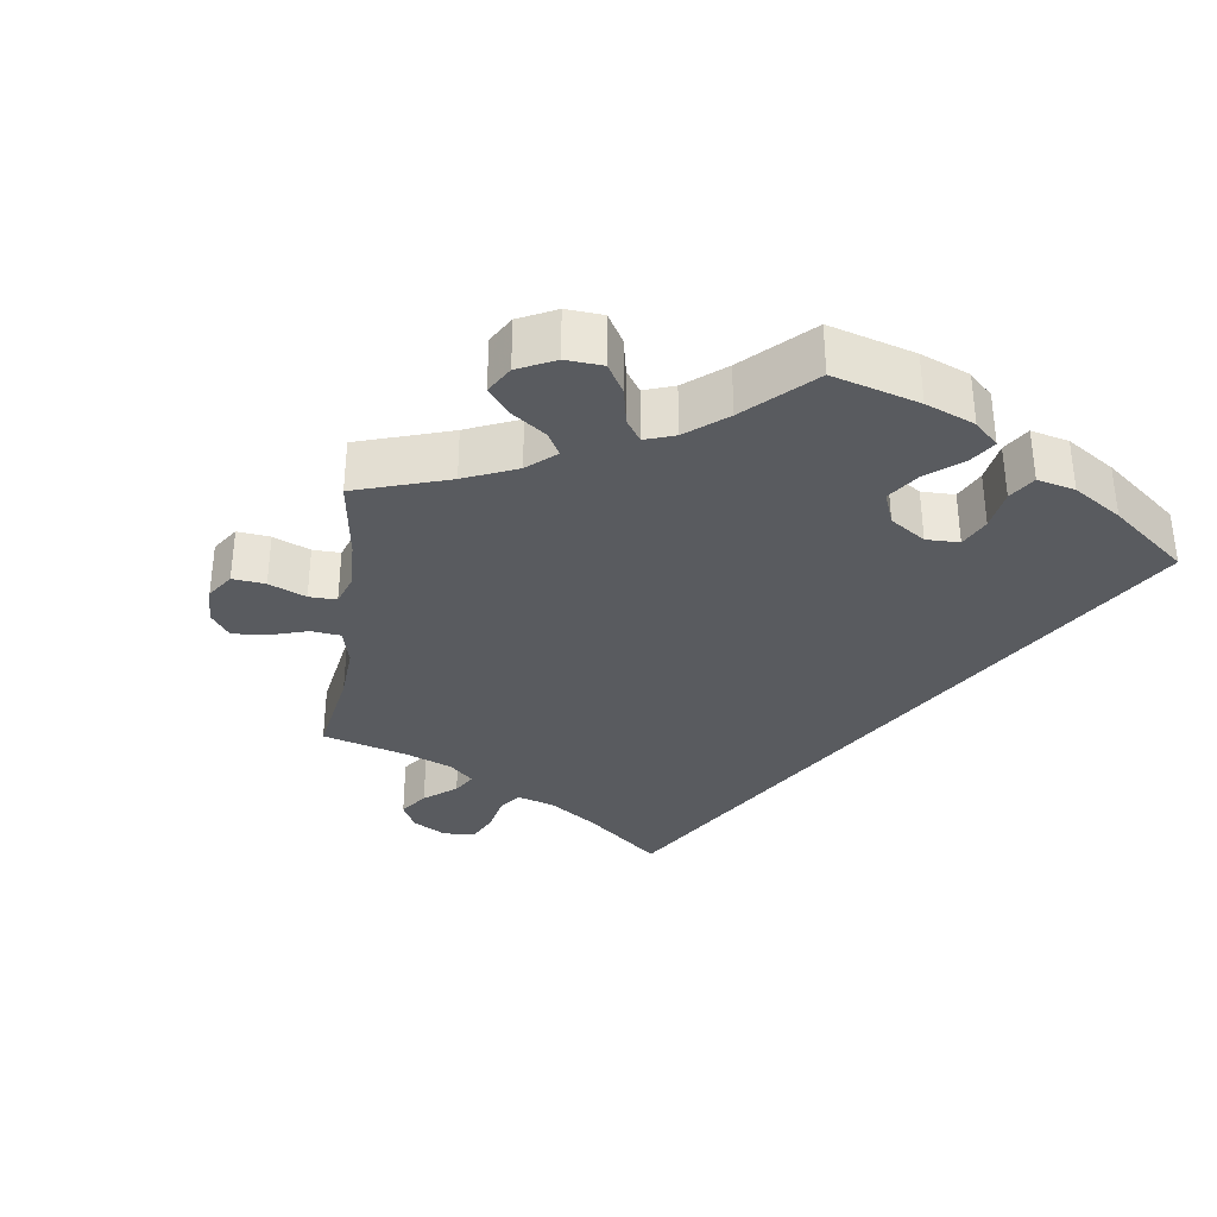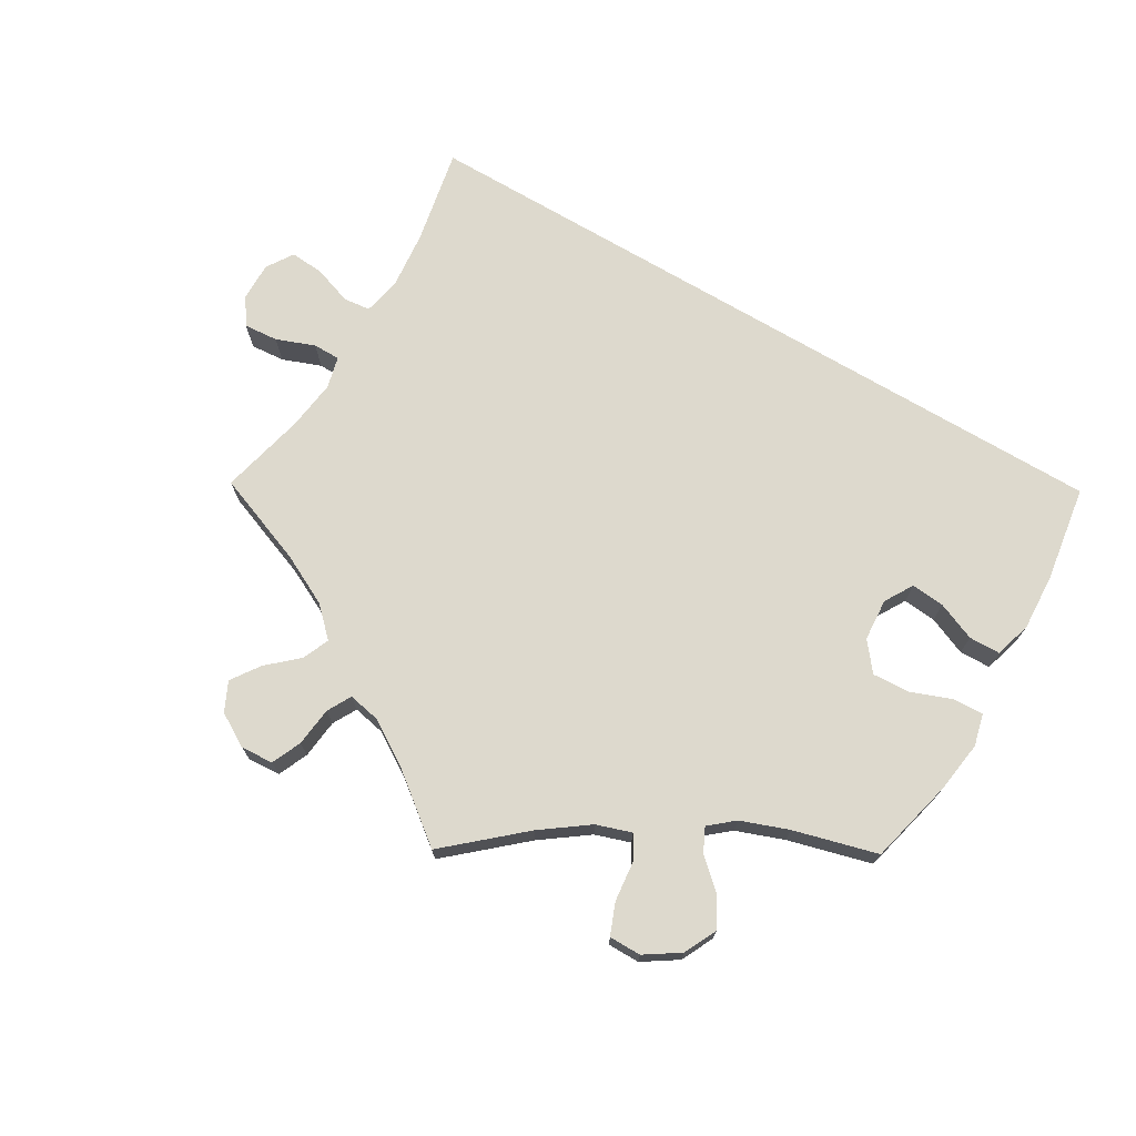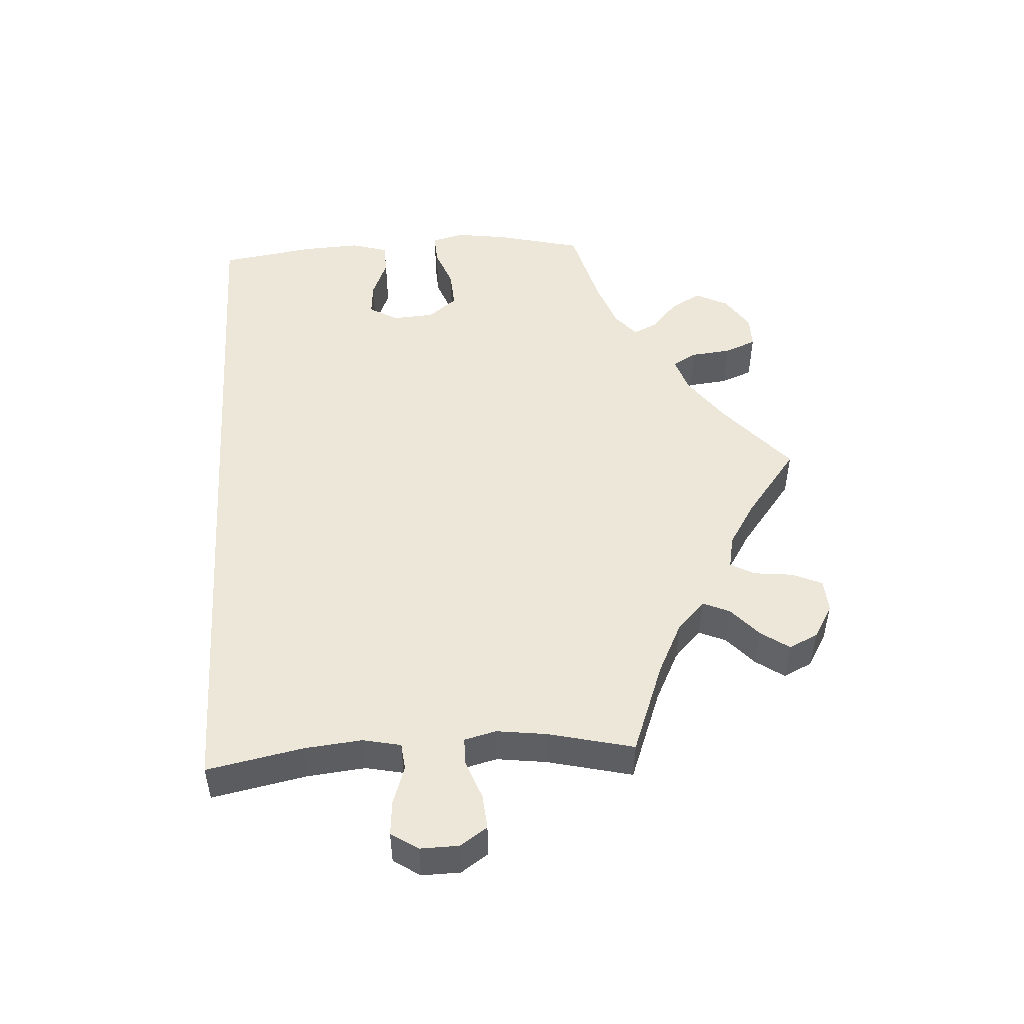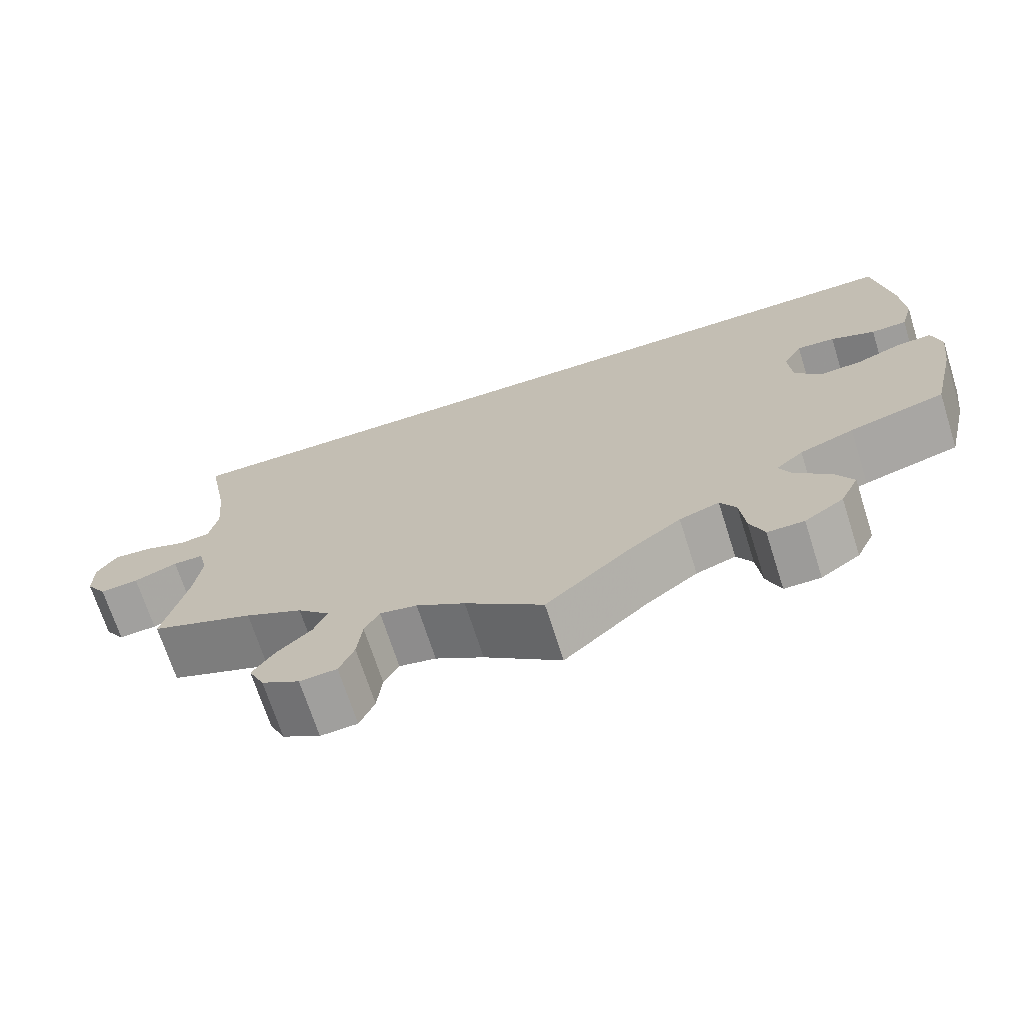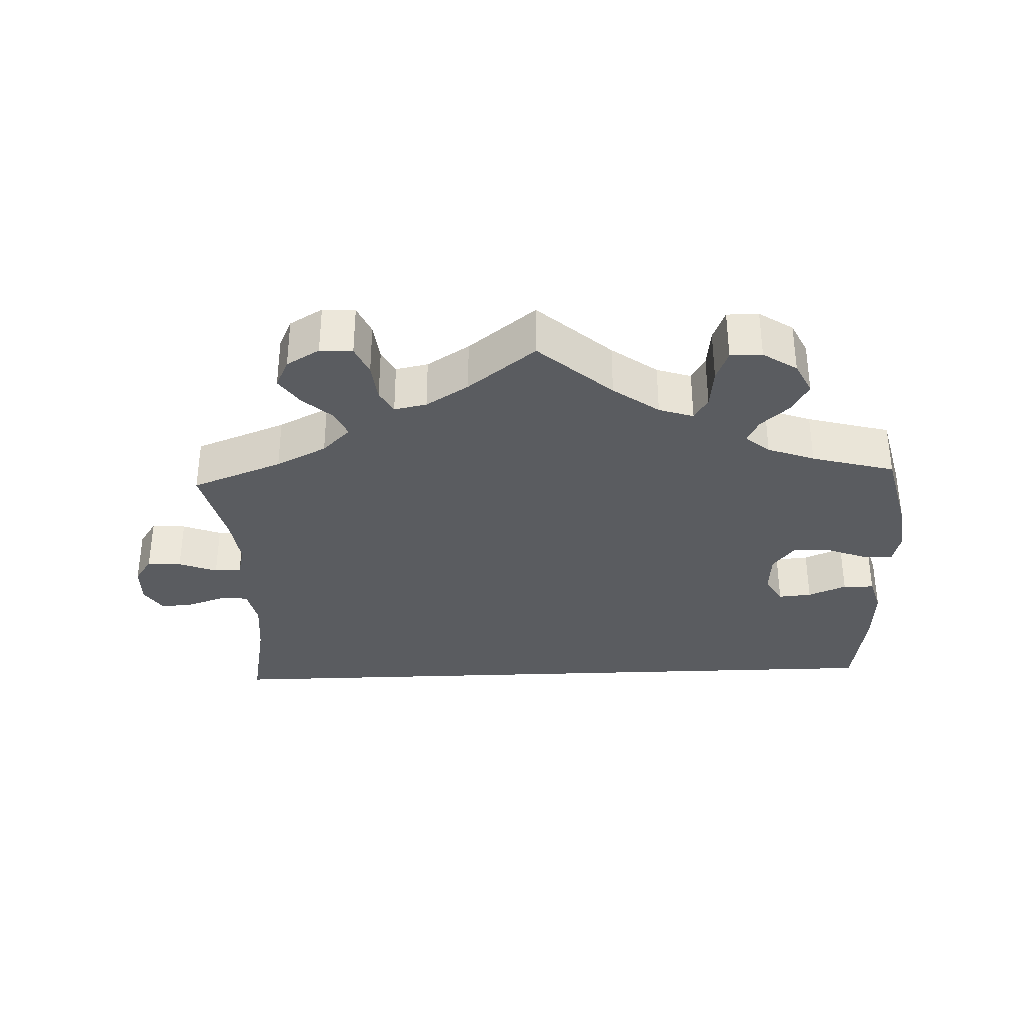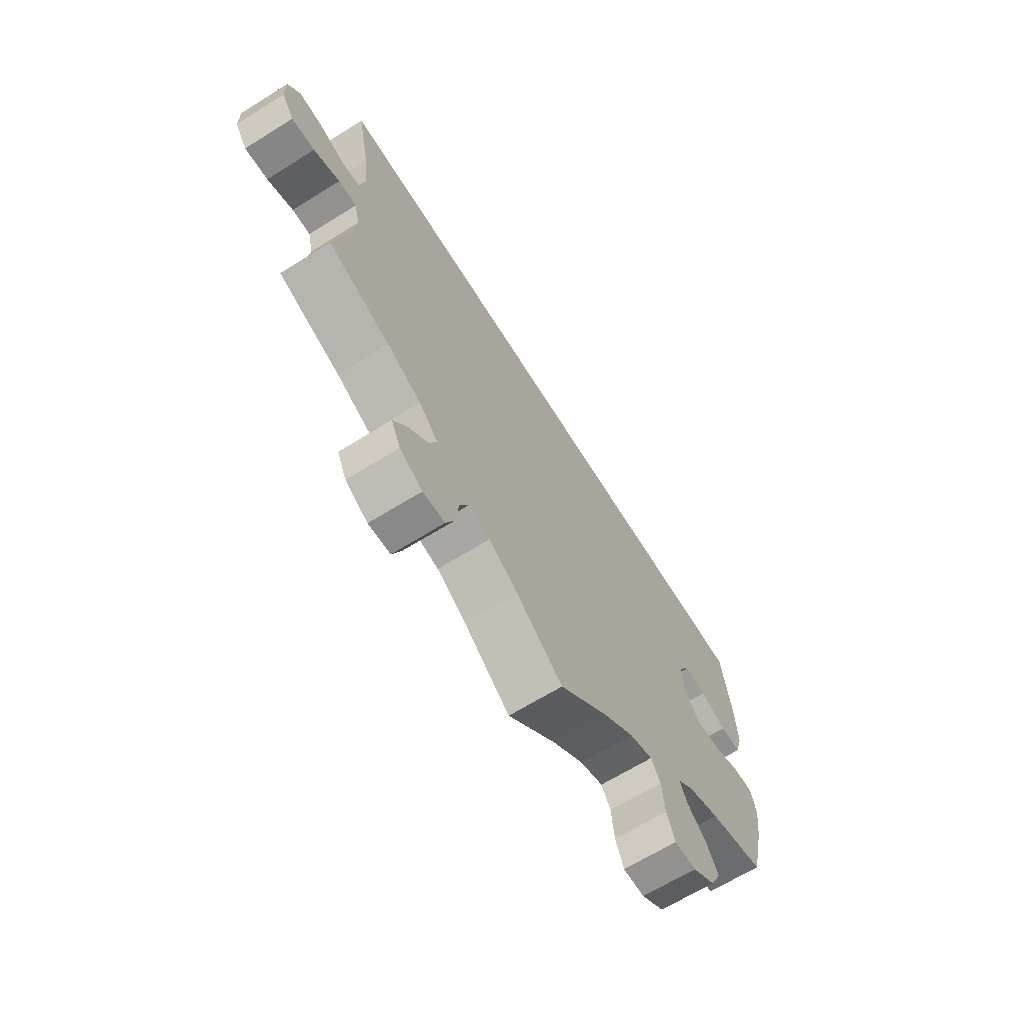
<metadata>
{"format":"obj","ext":"obj","renderer":"f3d","projection":"perspective","resolution":1024,"background":"white","views":[{"elev":-32.7,"azim":-128.4,"up":"+Y"},{"elev":72.0,"azim":-149.4,"up":"+Y"},{"elev":50.0,"azim":86.4,"up":"+Y"},{"elev":-69.9,"azim":-162.3,"up":"+Z"},{"elev":-34.1,"azim":-177.7,"up":"+Y"},{"elev":-66.1,"azim":122.0,"up":"+Z"}]}
</metadata>
<code>
v -0.53 0.07 -0.171
v -0.54 0.07 -0.1
v -0.529 0.07 -0.056
v -0.487 0.07 -0.058
v -0.432 0.07 -0.079
v -0.38 0.07 -0.082
v -0.349 0.07 -0.043
v -0.345 0.07 0.015
v -0.368 0.07 0.054
v -0.414 0.07 0.05
v -0.467 0.07 0.028
v -0.51 0.07 0.029
v -0.525 0.07 0.08
v -0.521 0.07 0.158
v -0.501 0.07 0.289
v 0.501 0.07 0.289
v 0.475 0.07 0.157
v 0.467 0.07 0.078
v 0.478 0.07 0.026
v 0.515 0.07 0.022
v 0.567 0.07 0.04
v 0.614 0.07 0.044
v 0.638 0.07 0.007
v 0.637 0.07 -0.046
v 0.612 0.07 -0.083
v 0.565 0.07 -0.079
v 0.512 0.07 -0.059
v 0.475 0.07 -0.059
v 0.464 0.07 -0.103
v 0.473 0.07 -0.172
v 0.501 0.07 -0.289
v 0.375 0.07 -0.337
v 0.305 0.07 -0.372
v 0.266 0.07 -0.41
v 0.282 0.07 -0.447
v 0.323 0.07 -0.484
v 0.35 0.07 -0.523
v 0.331 0.07 -0.563
v 0.285 0.07 -0.59
v 0.24 0.07 -0.587
v 0.222 0.07 -0.546
v 0.216 0.07 -0.492
v 0.198 0.07 -0.459
v 0.153 0.07 -0.468
v 0.094 0.07 -0.505
v 0 0.07 -0.578
v -0.101 0.07 -0.489
v -0.164 0.07 -0.443
v -0.212 0.07 -0.427
v -0.231 0.07 -0.459
v -0.237 0.07 -0.515
v -0.254 0.07 -0.558
v -0.298 0.07 -0.558
v -0.345 0.07 -0.527
v -0.367 0.07 -0.482
v -0.344 0.07 -0.441
v -0.304 0.07 -0.405
v -0.288 0.07 -0.372
v -0.321 0.07 -0.344
v -0.386 0.07 -0.32
v -0.501 0.07 -0.289
v -0.53 0 -0.171
v -0.54 0 -0.1
v -0.529 0 -0.056
v -0.487 0 -0.058
v -0.432 0 -0.079
v -0.38 0 -0.082
v -0.349 0 -0.043
v -0.345 0 0.015
v -0.368 0 0.054
v -0.414 0 0.05
v -0.467 0 0.028
v -0.51 0 0.029
v -0.525 0 0.08
v -0.521 0 0.158
v -0.501 0 0.289
v 0.501 0 0.289
v 0.475 0 0.157
v 0.467 0 0.078
v 0.478 0 0.026
v 0.515 0 0.022
v 0.567 0 0.04
v 0.614 0 0.044
v 0.638 0 0.007
v 0.637 0 -0.046
v 0.612 0 -0.083
v 0.565 0 -0.079
v 0.512 0 -0.059
v 0.475 0 -0.059
v 0.464 0 -0.103
v 0.473 0 -0.172
v 0.501 0 -0.289
v 0.375 0 -0.337
v 0.305 0 -0.372
v 0.266 0 -0.41
v 0.282 0 -0.447
v 0.323 0 -0.484
v 0.35 0 -0.523
v 0.331 0 -0.563
v 0.285 0 -0.59
v 0.24 0 -0.587
v 0.222 0 -0.546
v 0.216 0 -0.492
v 0.198 0 -0.459
v 0.153 0 -0.468
v 0.094 0 -0.505
v 0 0 -0.578
v -0.101 0 -0.489
v -0.164 0 -0.443
v -0.212 0 -0.427
v -0.231 0 -0.459
v -0.237 0 -0.515
v -0.254 0 -0.558
v -0.298 0 -0.558
v -0.345 0 -0.527
v -0.367 0 -0.482
v -0.344 0 -0.441
v -0.304 0 -0.405
v -0.288 0 -0.372
v -0.321 0 -0.344
v -0.386 0 -0.32
v -0.501 0 -0.289
f 60 61 1 2
f 59 60 2 3
f 58 59 3 4
f 54 55 56 57
f 54 57 58
f 53 54 58
f 50 51 52 53
f 49 50 53 58
f 48 49 58 4
f 45 46 47
f 44 45 47 48
f 43 44 48 4
f 39 40 41 42
f 39 42 43
f 38 39 43
f 35 36 37 38
f 34 35 38 43
f 33 34 43 4
f 30 31 32
f 29 30 32 33
f 28 29 33
f 24 25 26 27
f 24 27 28
f 23 24 28
f 20 21 22 23
f 19 20 23 28
f 18 19 28 33
f 14 15 16 17
f 10 11 12 13
f 9 10 13 14
f 33 4 5
f 33 5 6
f 18 33 6 7
f 9 14 17 18
f 8 9 18
f 7 8 18
f 63 62 122 121
f 64 63 121 120
f 65 64 120 119
f 118 117 116 115
f 119 118 115
f 119 115 114
f 114 113 112 111
f 119 114 111 110
f 65 119 110 109
f 108 107 106
f 109 108 106 105
f 65 109 105 104
f 103 102 101 100
f 104 103 100
f 104 100 99
f 99 98 97 96
f 104 99 96 95
f 65 104 95 94
f 93 92 91
f 94 93 91 90
f 94 90 89
f 88 87 86 85
f 89 88 85
f 89 85 84
f 84 83 82 81
f 89 84 81 80
f 94 89 80 79
f 78 77 76 75
f 74 73 72 71
f 75 74 71 70
f 66 65 94
f 67 66 94
f 68 67 94 79
f 79 78 75 70
f 79 70 69
f 79 69 68
f 1 62 63 2
f 2 63 64 3
f 3 64 65 4
f 4 65 66 5
f 5 66 67 6
f 6 67 68 7
f 7 68 69 8
f 8 69 70 9
f 9 70 71 10
f 10 71 72 11
f 11 72 73 12
f 12 73 74 13
f 13 74 75 14
f 14 75 76 15
f 15 76 77 16
f 16 77 78 17
f 17 78 79 18
f 18 79 80 19
f 19 80 81 20
f 20 81 82 21
f 21 82 83 22
f 22 83 84 23
f 23 84 85 24
f 24 85 86 25
f 25 86 87 26
f 26 87 88 27
f 27 88 89 28
f 28 89 90 29
f 29 90 91 30
f 30 91 92 31
f 31 92 93 32
f 32 93 94 33
f 33 94 95 34
f 34 95 96 35
f 35 96 97 36
f 36 97 98 37
f 37 98 99 38
f 38 99 100 39
f 39 100 101 40
f 40 101 102 41
f 41 102 103 42
f 42 103 104 43
f 43 104 105 44
f 44 105 106 45
f 45 106 107 46
f 46 107 108 47
f 47 108 109 48
f 48 109 110 49
f 49 110 111 50
f 50 111 112 51
f 51 112 113 52
f 52 113 114 53
f 53 114 115 54
f 54 115 116 55
f 55 116 117 56
f 56 117 118 57
f 57 118 119 58
f 58 119 120 59
f 59 120 121 60
f 60 121 122 61
f 61 122 62 1

</code>
